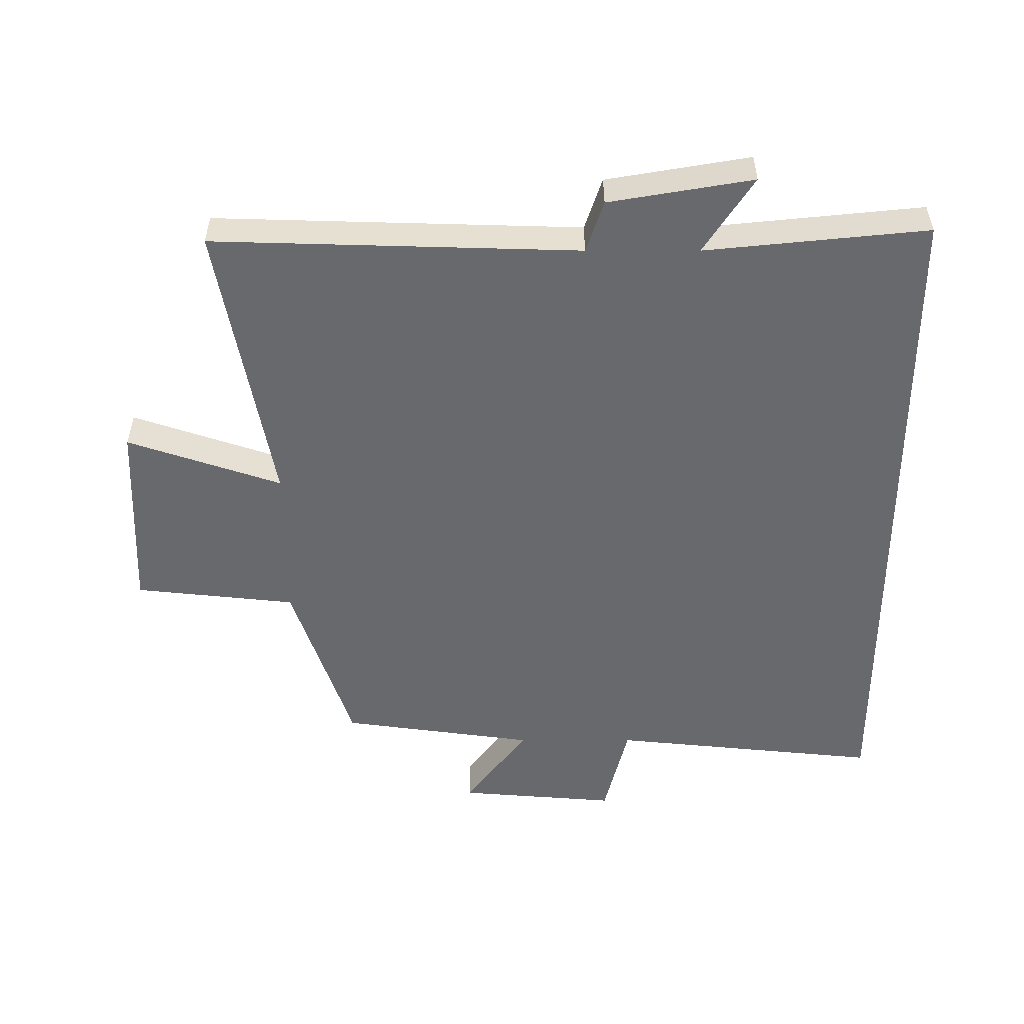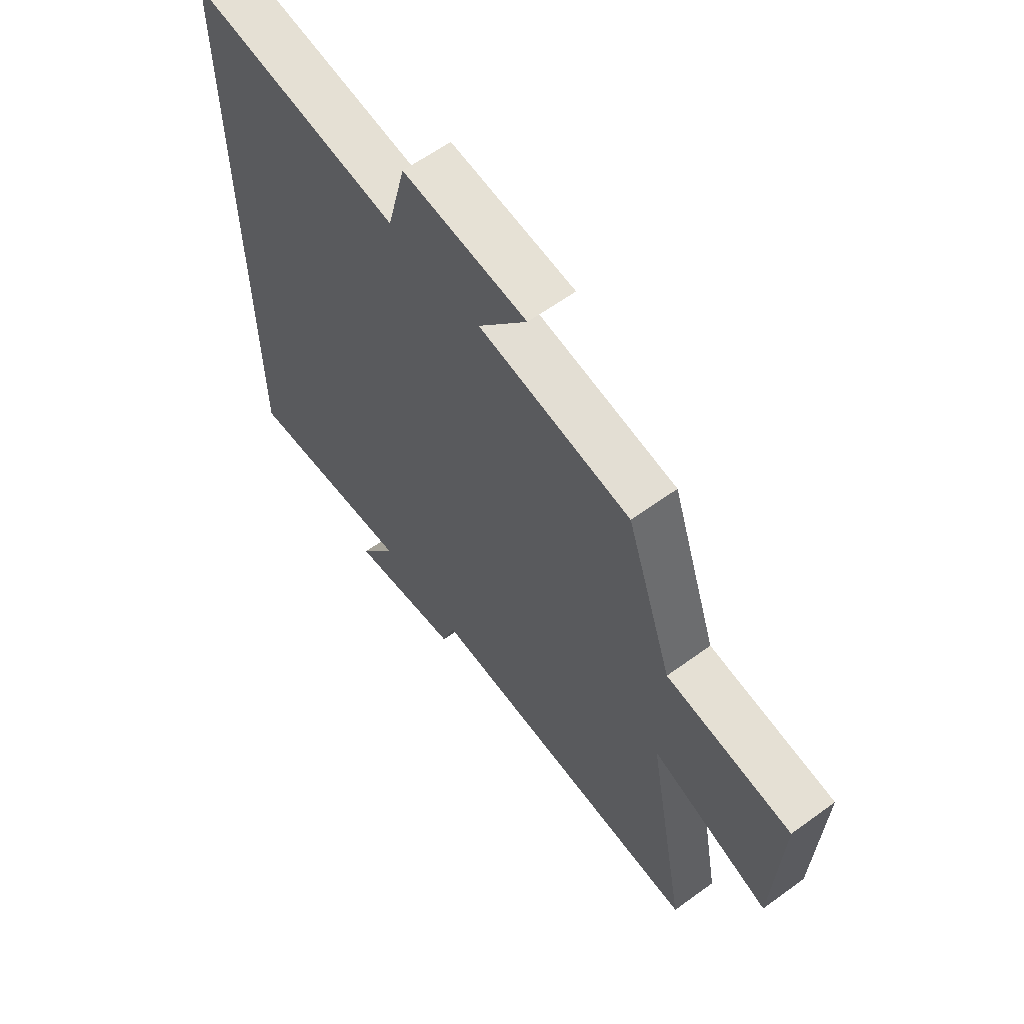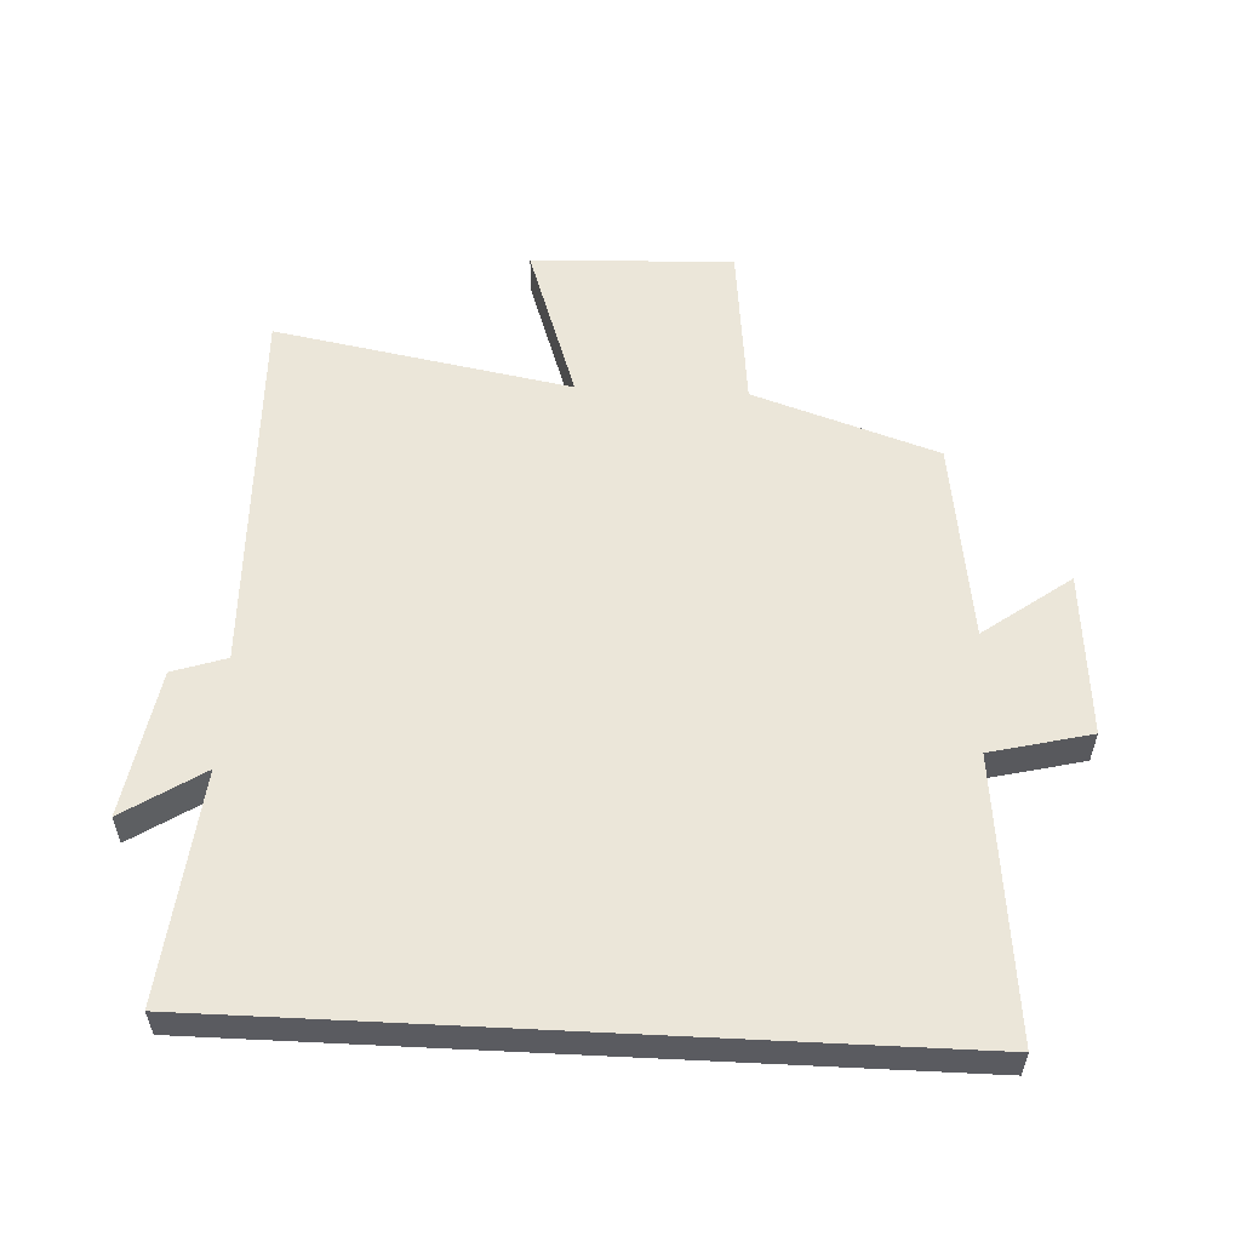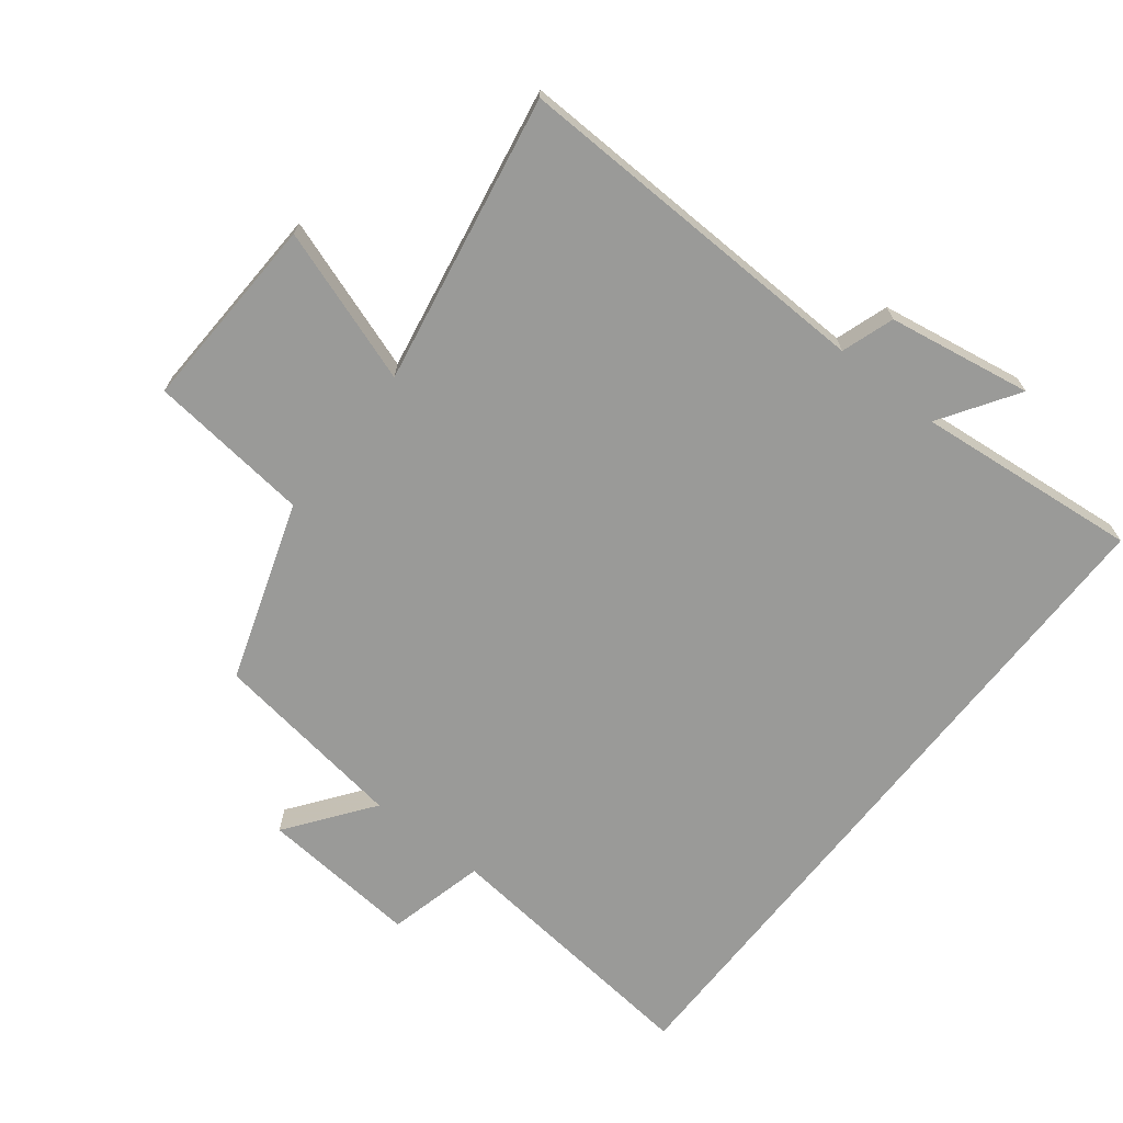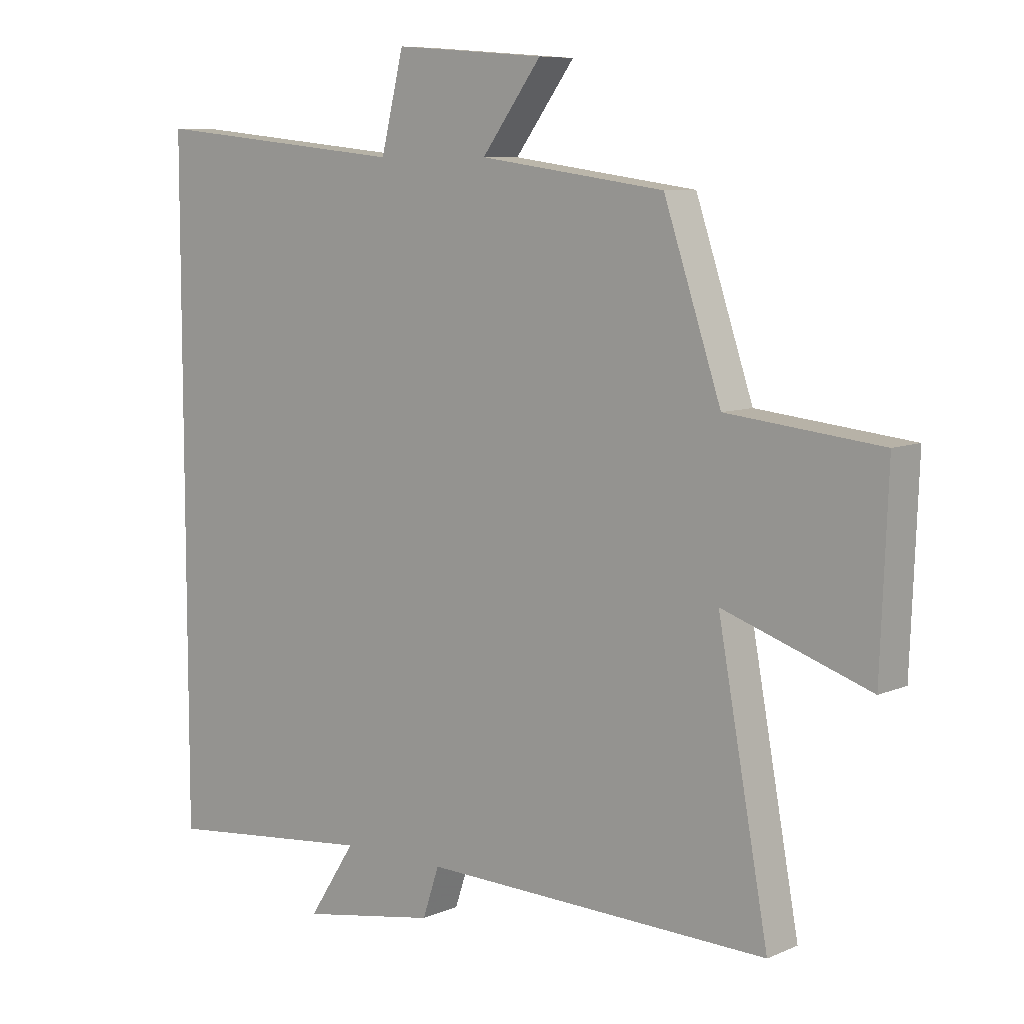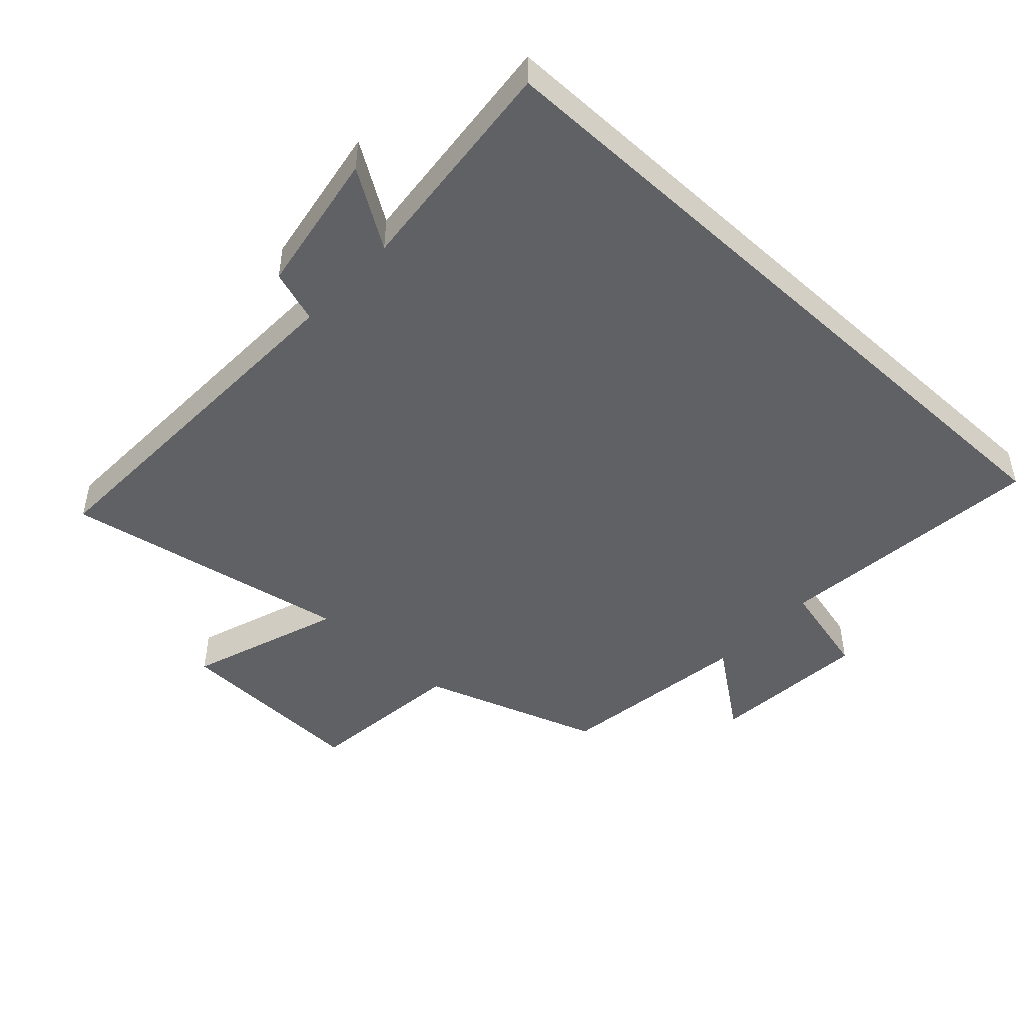
<metadata>
{"format":"obj","ext":"obj","renderer":"f3d","projection":"perspective","resolution":1024,"background":"white","views":[{"elev":-52.8,"azim":-180.0,"up":"+Y"},{"elev":61.8,"azim":53.5,"up":"+Z"},{"elev":56.5,"azim":-87.1,"up":"+Y"},{"elev":-69.2,"azim":141.8,"up":"+Y"},{"elev":8.0,"azim":40.2,"up":"+Z"},{"elev":-47.3,"azim":-132.9,"up":"+Y"}]}
</metadata>
<code>
v -0.5 0.07 -0.535
v -0.5 0.07 0.543
v -0.081 0.07 0.5
v -0.044 0.07 0.651
v 0.202 0.07 0.631
v 0.105 0.07 0.5
v 0.407 0.07 0.458
v 0.5 0.07 0.181
v 0.75 0.07 0.154
v 0.738 0.07 -0.15
v 0.5 0.07 -0.069
v 0.582 0.07 -0.516
v 0.016 0.07 -0.5
v -0.011 0.07 -0.581
v -0.233 0.07 -0.619
v -0.156 0.07 -0.5
v -0.5 0 -0.535
v -0.5 0 0.543
v -0.081 0 0.5
v -0.044 0 0.651
v 0.202 0 0.631
v 0.105 0 0.5
v 0.407 0 0.458
v 0.5 0 0.181
v 0.75 0 0.154
v 0.738 0 -0.15
v 0.5 0 -0.069
v 0.582 0 -0.516
v 0.016 0 -0.5
v -0.011 0 -0.581
v -0.233 0 -0.619
v -0.156 0 -0.5
f 13 14 15 16
f 11 12 13
f 11 13 16
f 8 9 10 11
f 11 16 1
f 8 11 1
f 7 8 1
f 6 7 1
f 3 4 5 6
f 1 2 3
f 1 3 6
f 32 31 30 29
f 29 28 27
f 32 29 27
f 27 26 25 24
f 17 32 27
f 17 27 24
f 17 24 23
f 17 23 22
f 22 21 20 19
f 19 18 17
f 22 19 17
f 1 17 18 2
f 2 18 19 3
f 3 19 20 4
f 4 20 21 5
f 5 21 22 6
f 6 22 23 7
f 7 23 24 8
f 8 24 25 9
f 9 25 26 10
f 10 26 27 11
f 11 27 28 12
f 12 28 29 13
f 13 29 30 14
f 14 30 31 15
f 15 31 32 16
f 16 32 17 1

</code>
